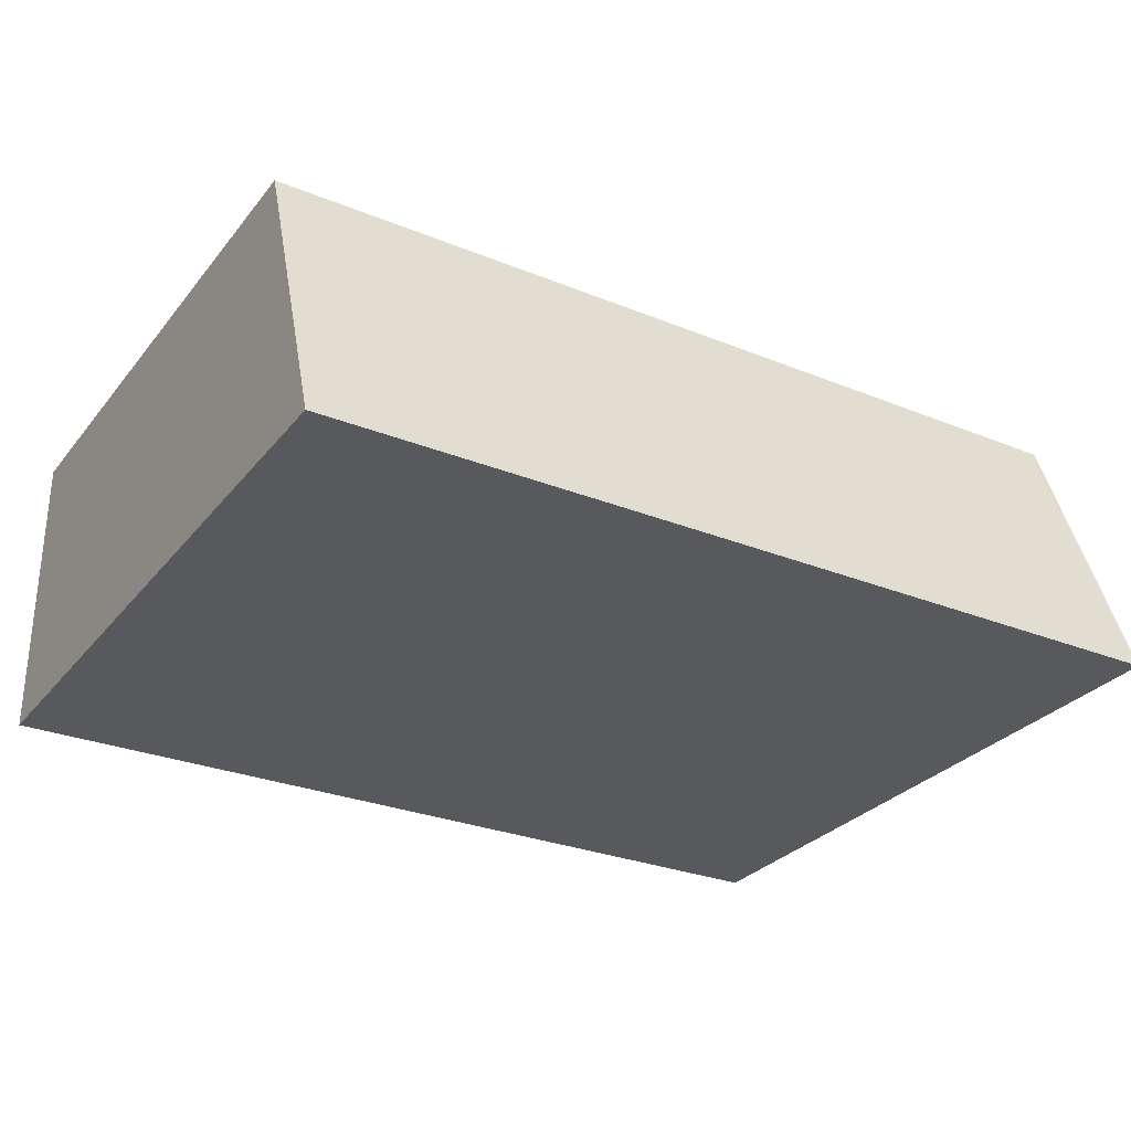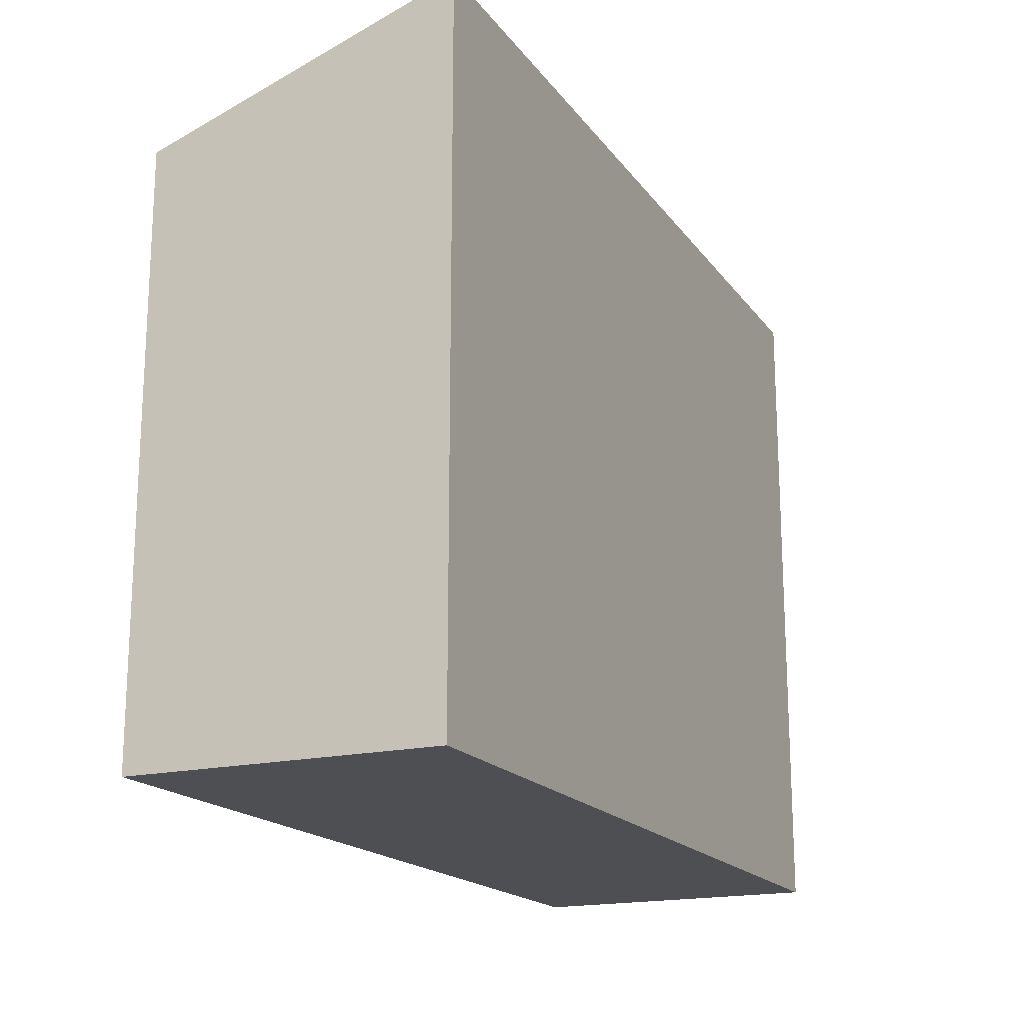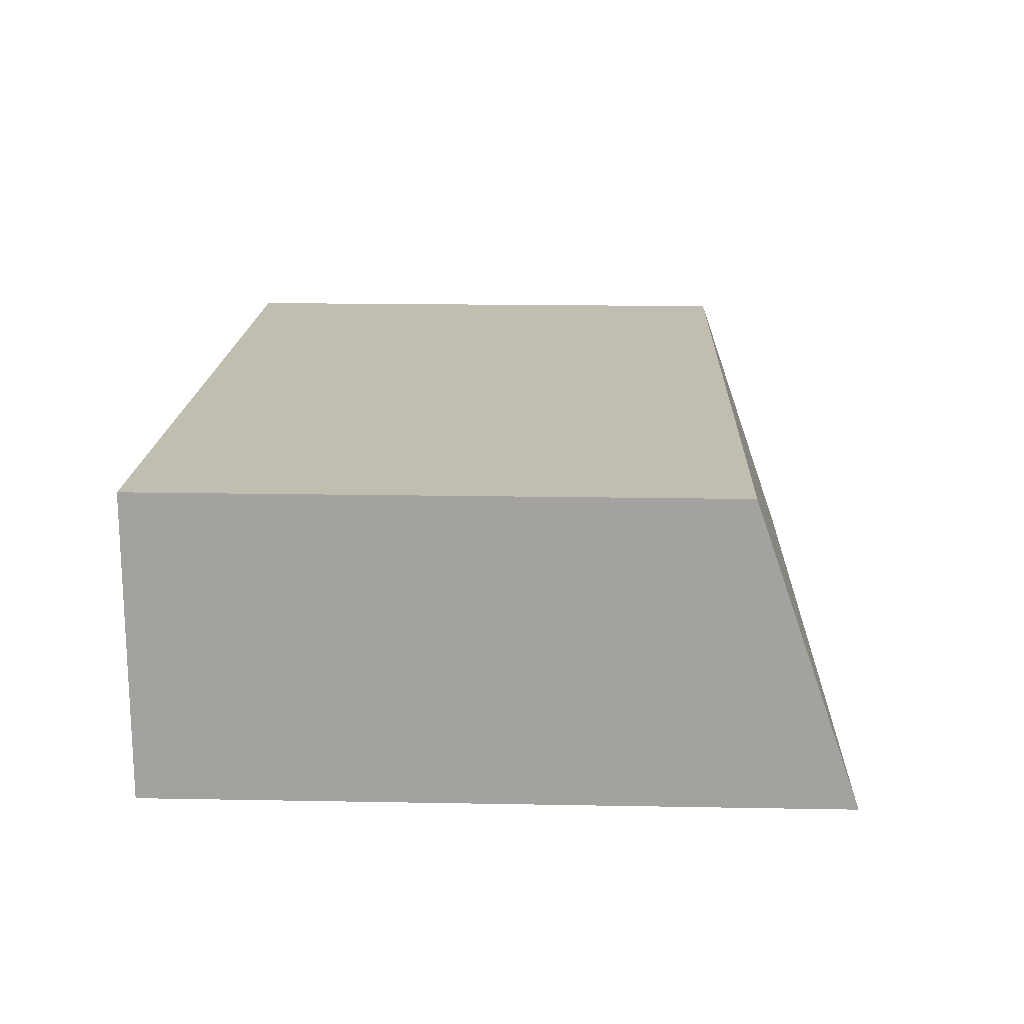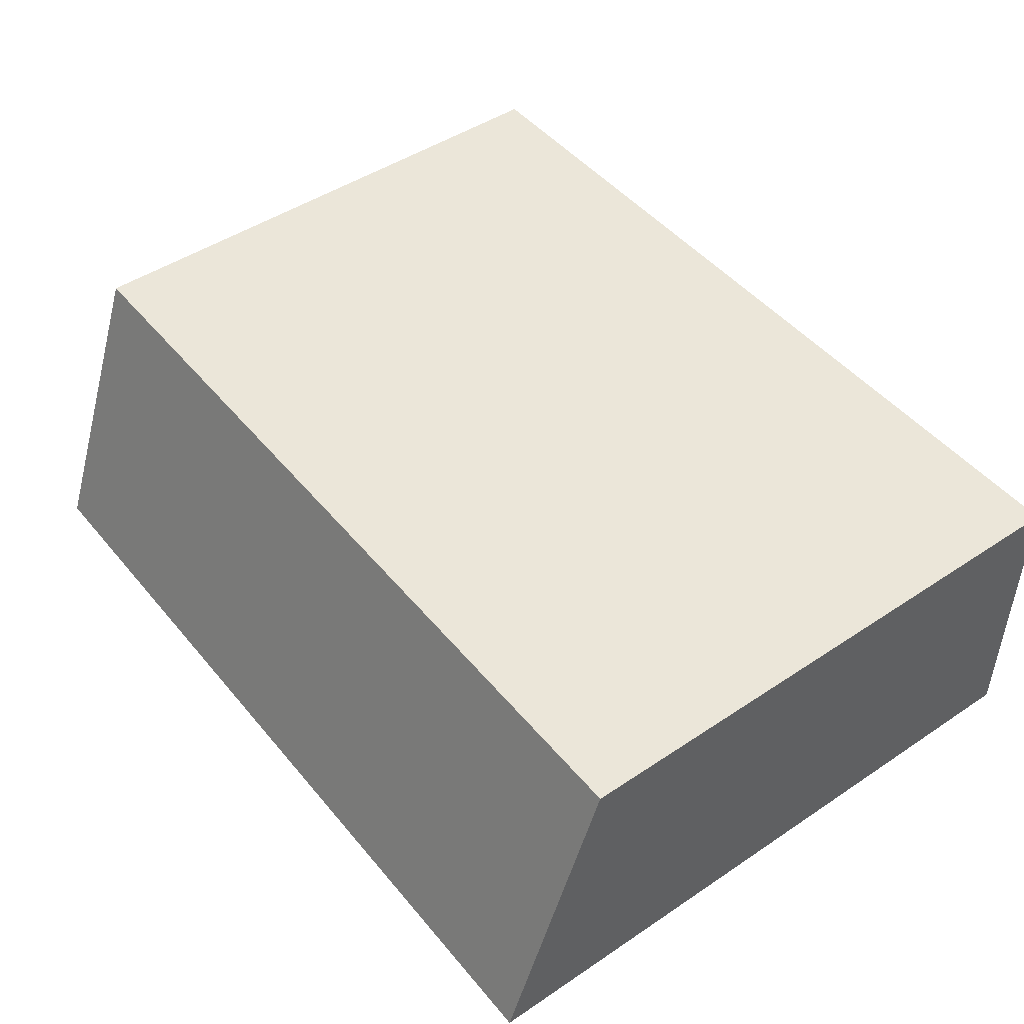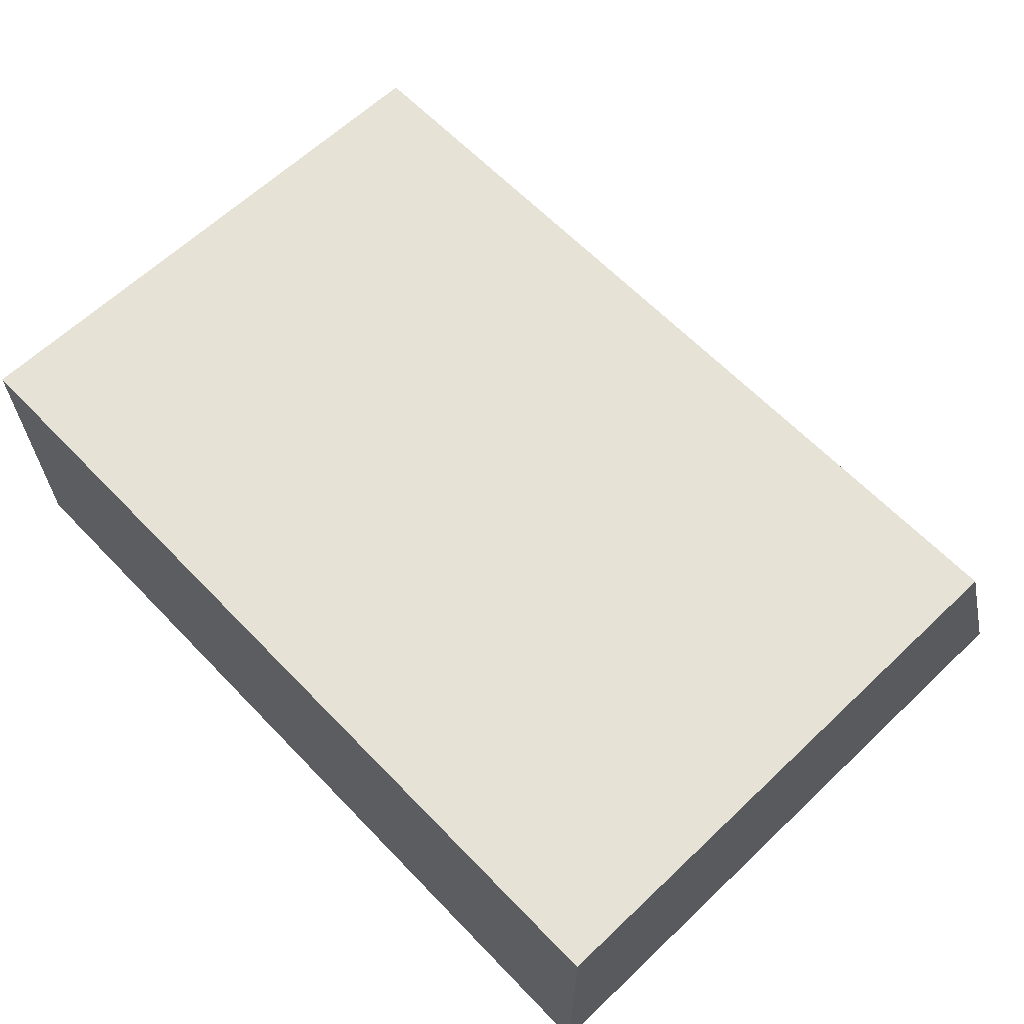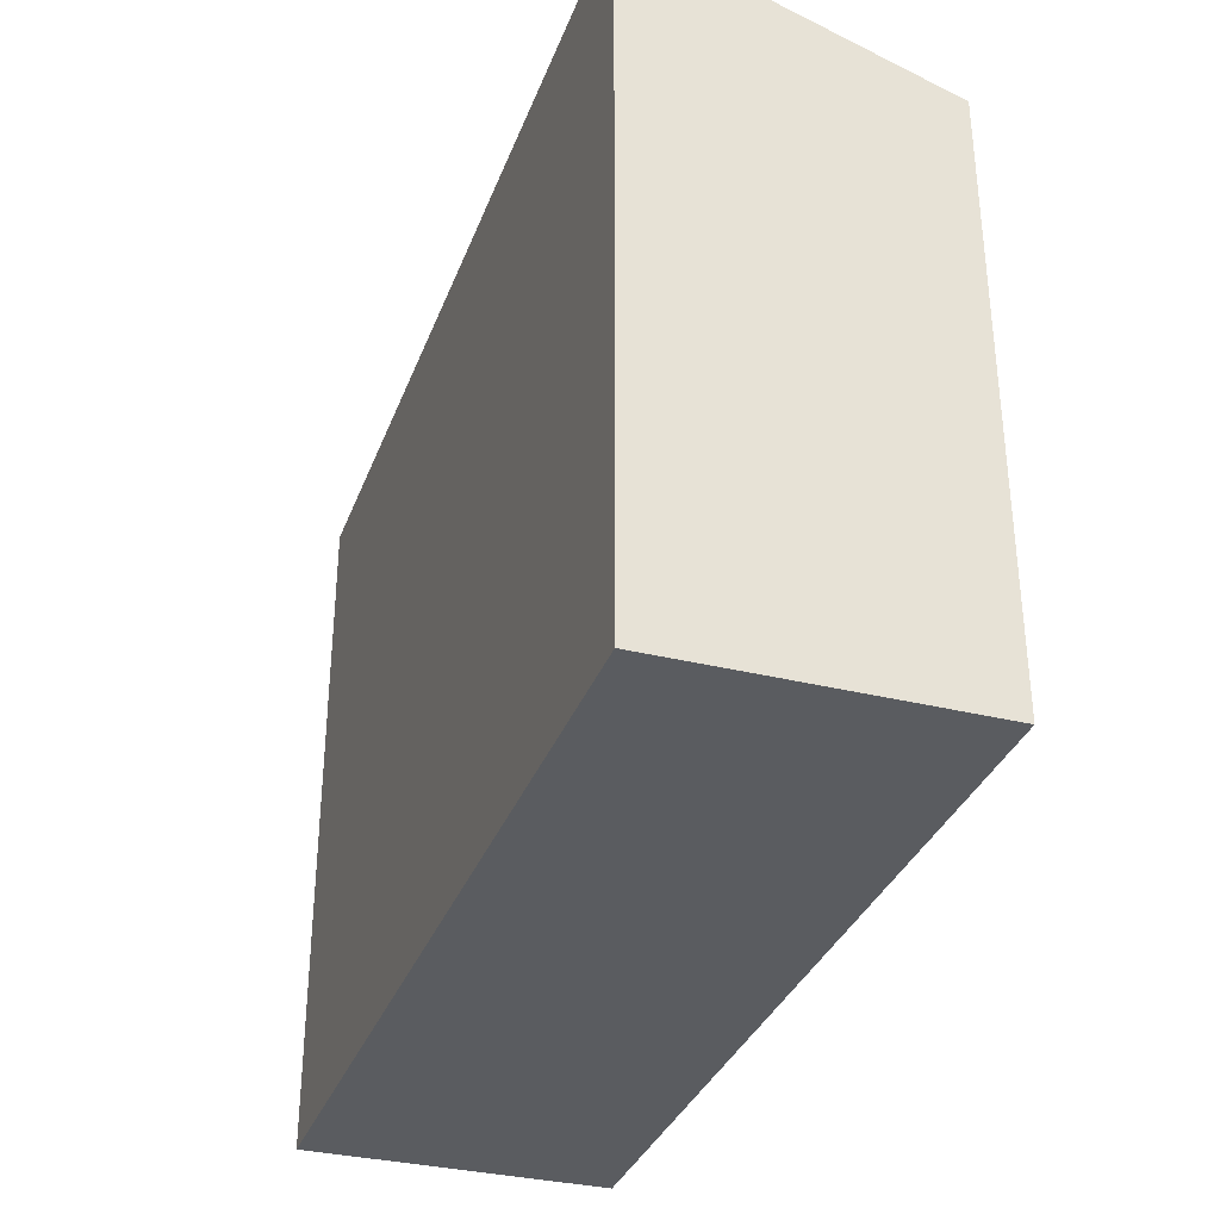
<metadata>
{"format":"obj","ext":"obj","renderer":"f3d","projection":"perspective","resolution":1024,"background":"white","views":[{"elev":-29.2,"azim":148.9,"up":"+Z"},{"elev":-17.9,"azim":115.0,"up":"+Y"},{"elev":17.1,"azim":92.1,"up":"+Z"},{"elev":47.0,"azim":-127.2,"up":"+Z"},{"elev":63.0,"azim":46.2,"up":"+Z"},{"elev":-33.7,"azim":-108.6,"up":"+Y"}]}
</metadata>
<code>
v  0.001 5.191 -2.265
v  6.77 4.395 0.002
v  6.771 5.198 -2.304
v  0 4.402 2.695e-16
v  6.771 1.411e-16 -2.304
v  0.001 1.387e-16 -2.265
v  0 0 0
v  6.77 -1.225e-19 0.002
g defaultobject
f 1 2 3
f 2 1 4
f 5 1 3
f 1 5 6
f 6 4 1
f 4 6 7
f 7 2 4
f 2 7 8
f 2 5 3
f 5 2 8
f 8 6 5
f 6 8 7

</code>
